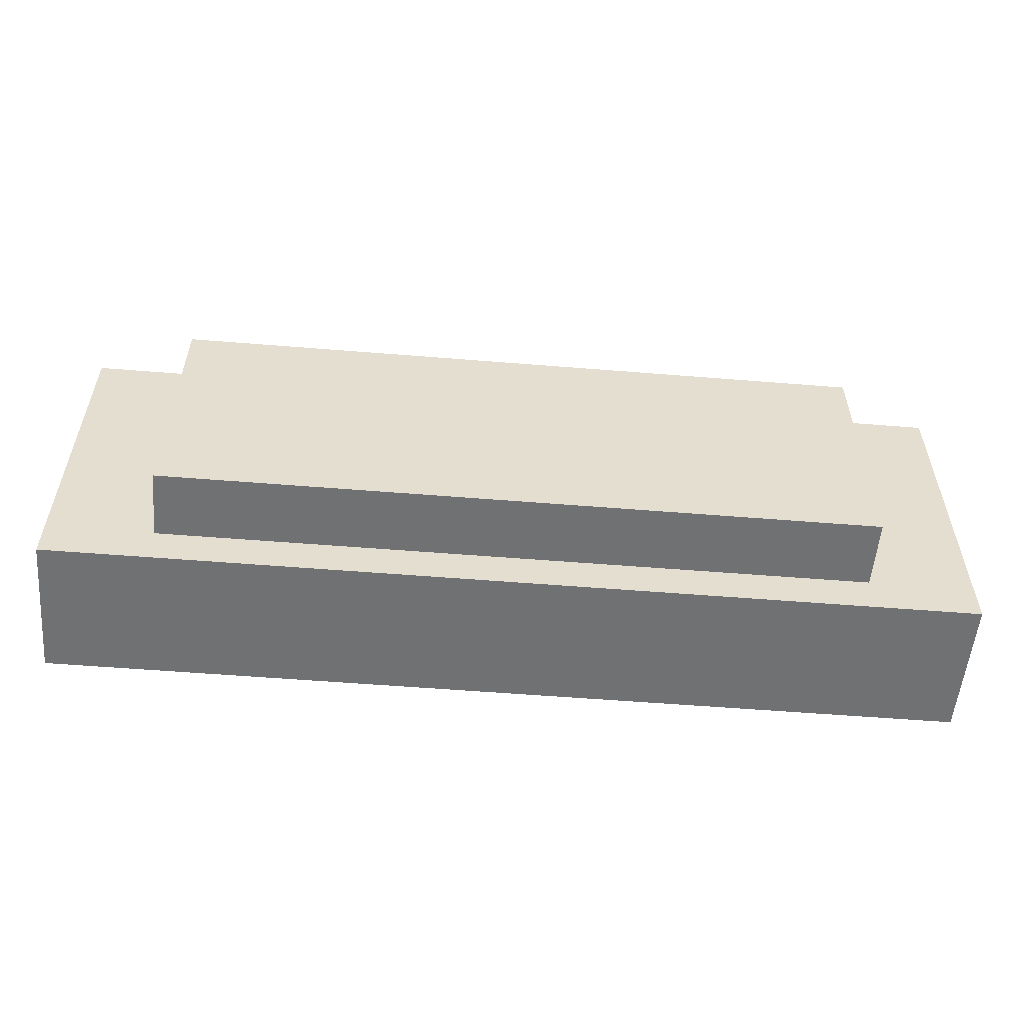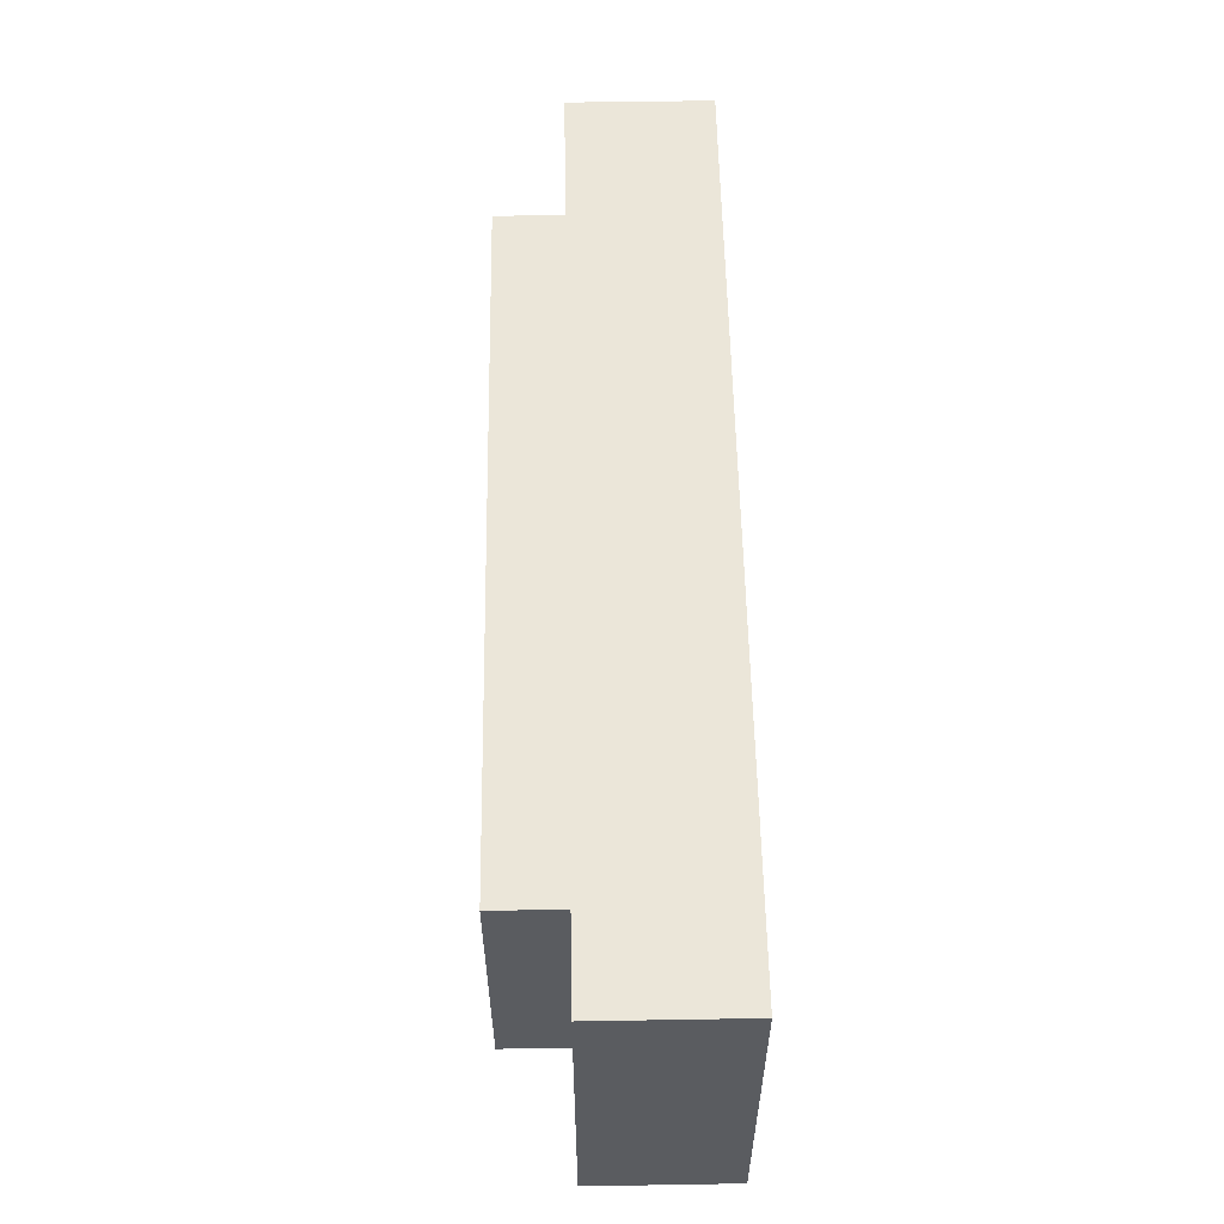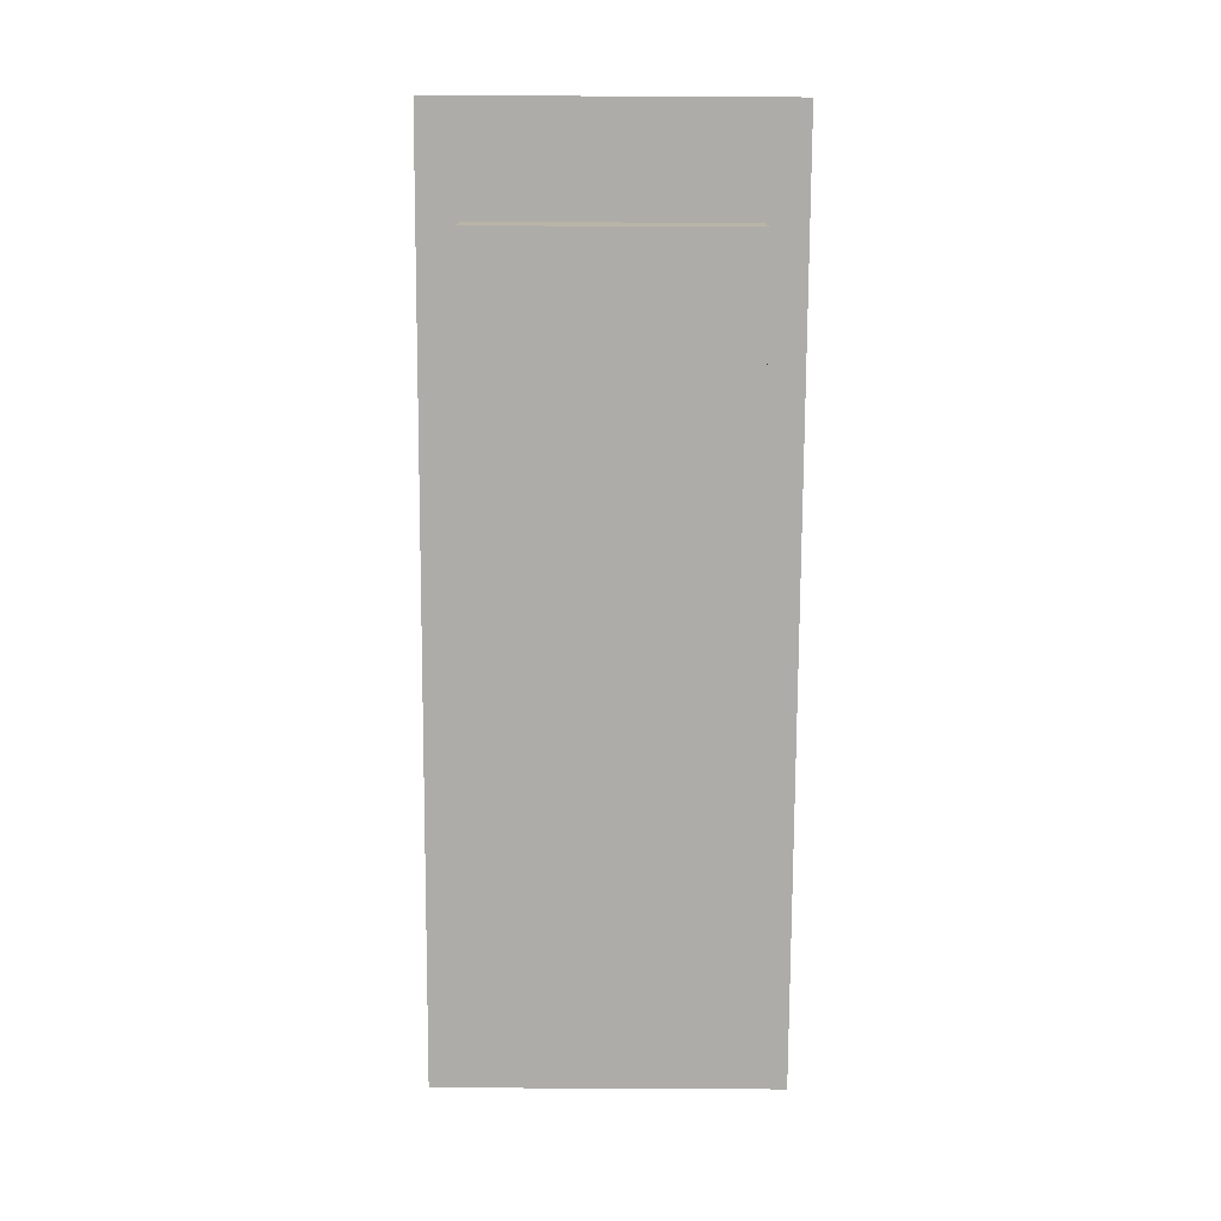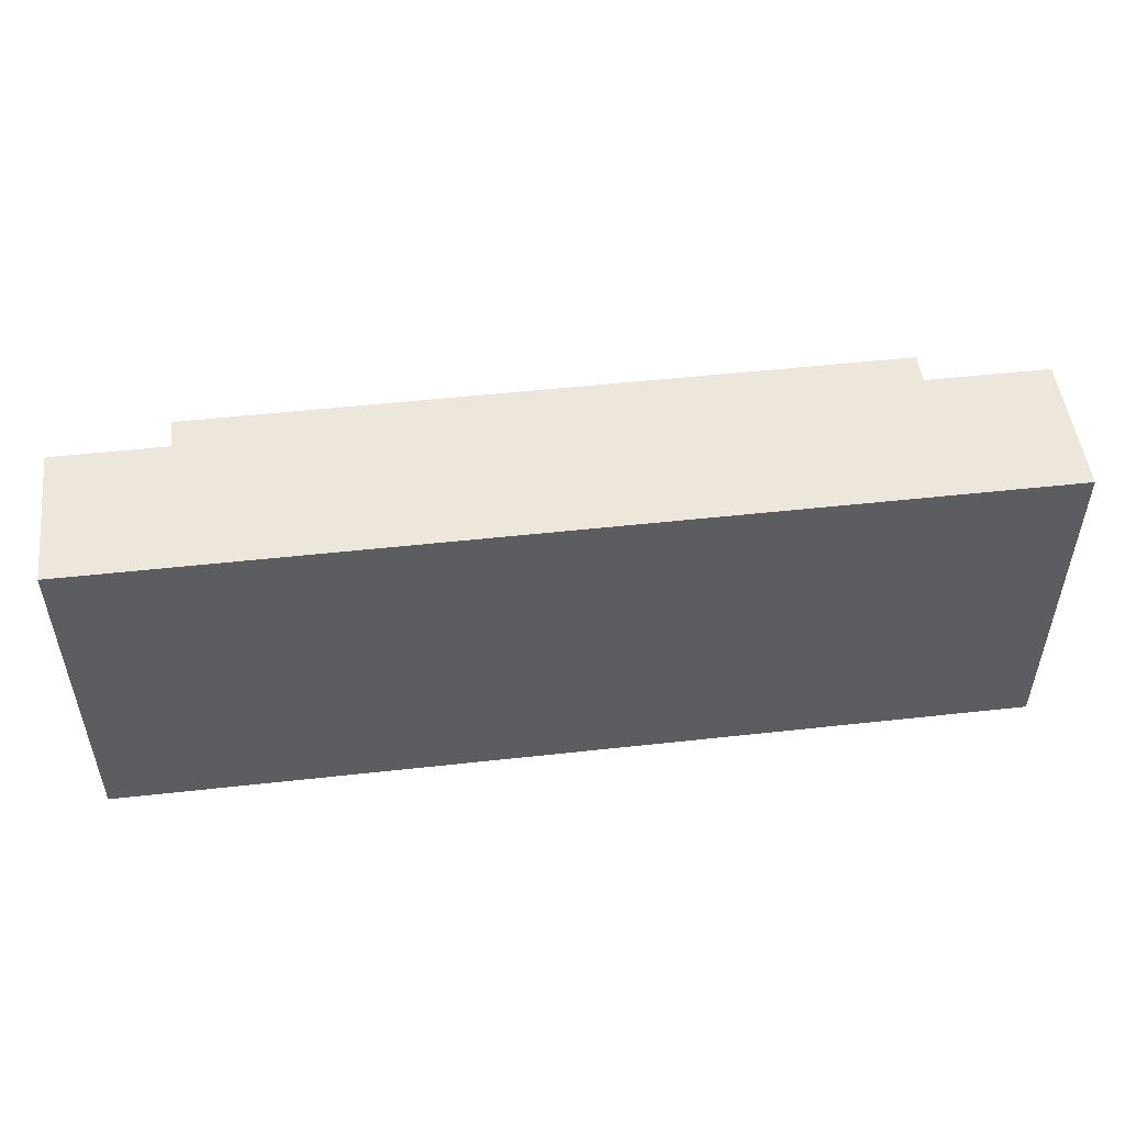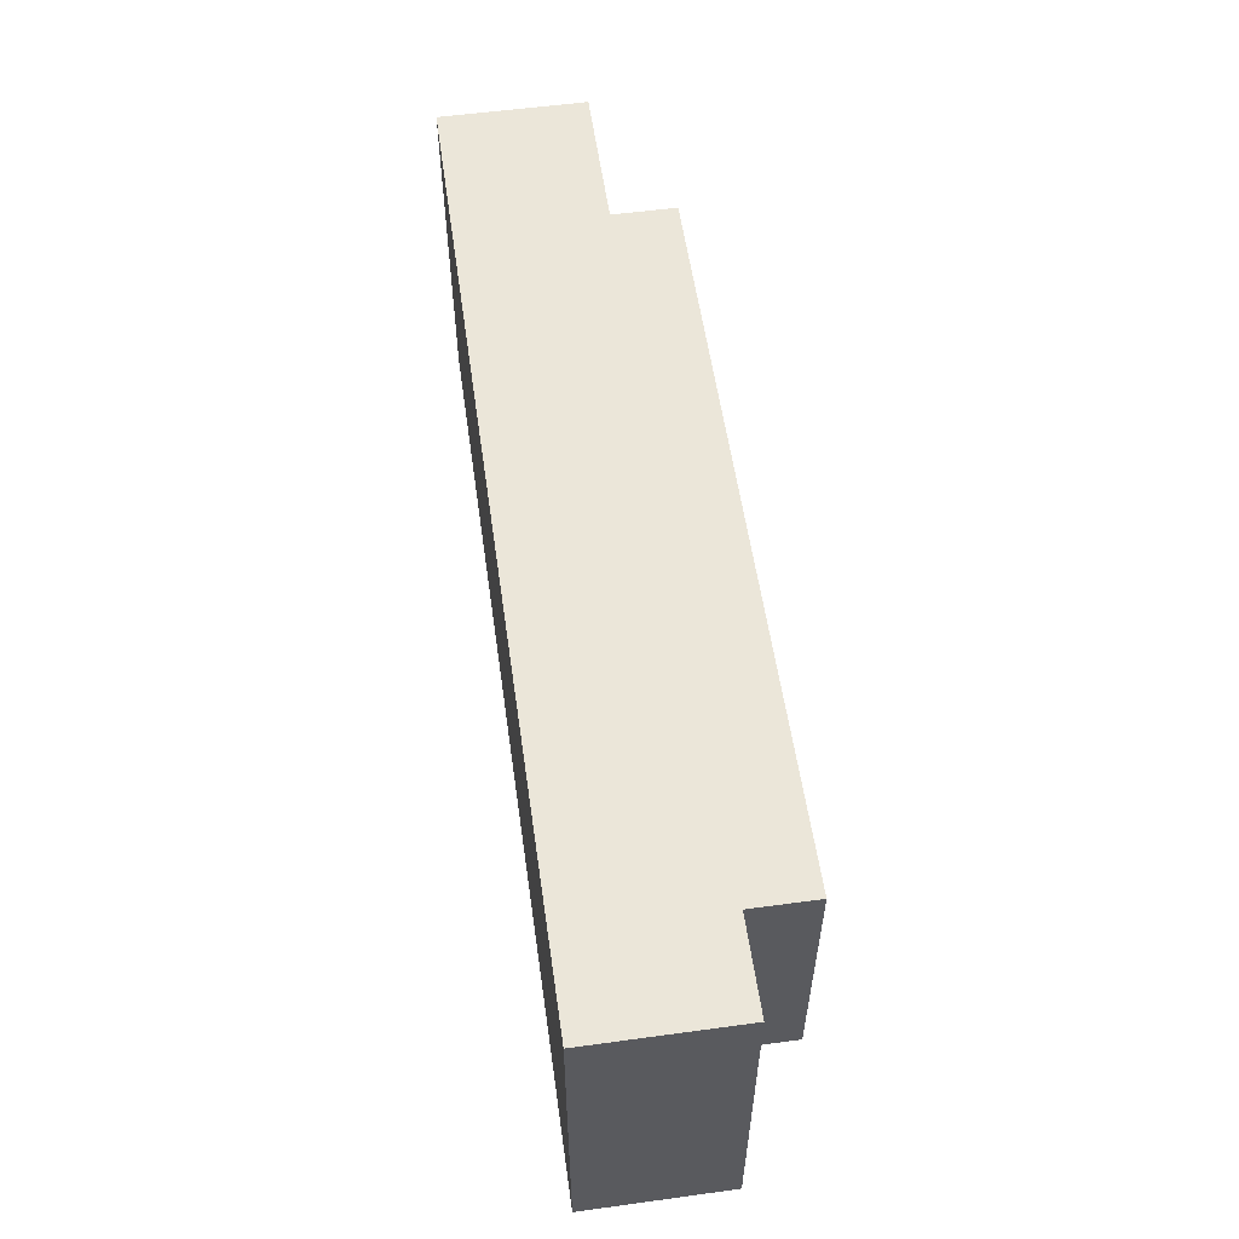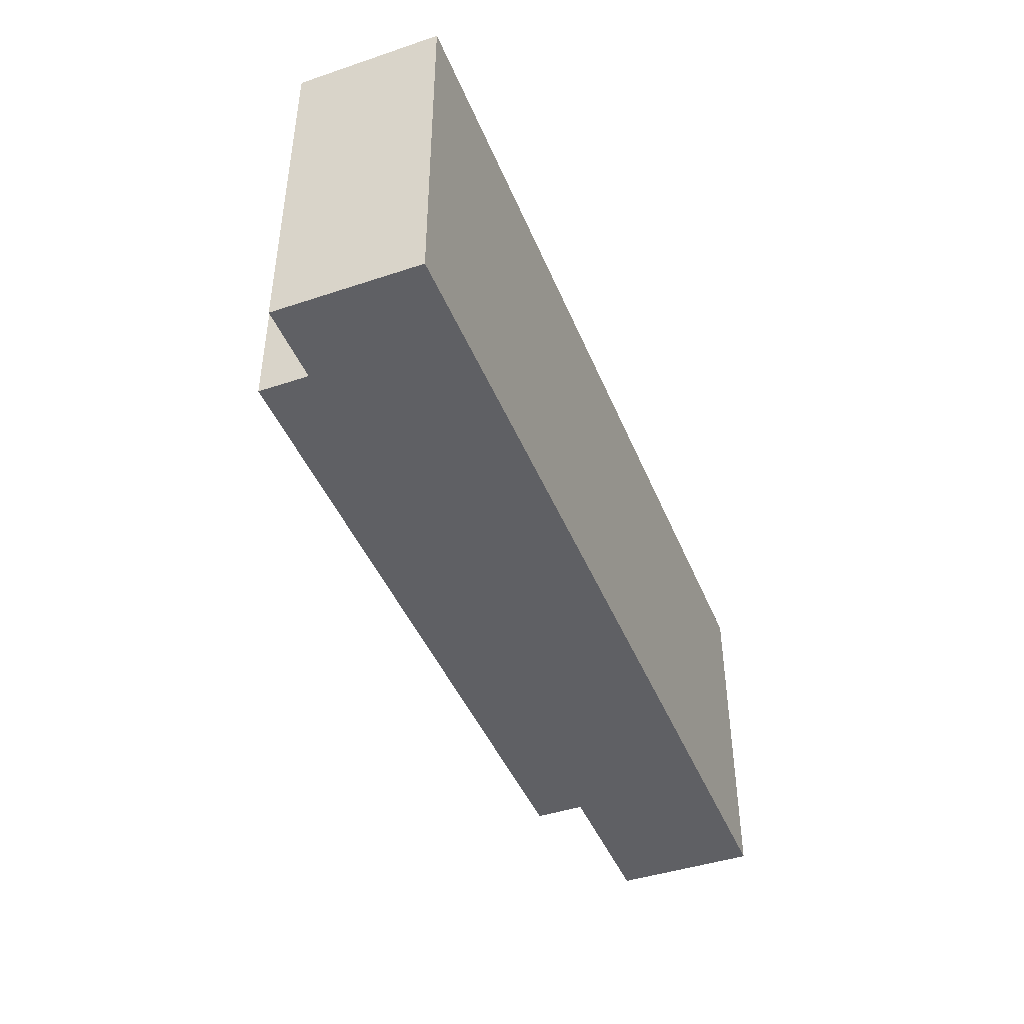
<metadata>
{"format":"obj","ext":"obj","renderer":"f3d","projection":"perspective","resolution":1024,"background":"white","views":[{"elev":-55.1,"azim":175.1,"up":"+Y"},{"elev":56.2,"azim":-91.0,"up":"+Y"},{"elev":-76.8,"azim":89.7,"up":"+Z"},{"elev":50.7,"azim":-6.9,"up":"+Y"},{"elev":56.4,"azim":81.9,"up":"+Y"},{"elev":-44.0,"azim":-68.6,"up":"+Y"}]}
</metadata>
<code>
g Cube
v -2.69 -1 0.259
v -2.69 -1 -0.259
v -2.69 1 -0.259
v -2.69 1 0.259
v -2.69 1 0.259
v -2.69 1 -0.259
v 2.69 1 -0.259
v 2.69 1 0.259
v 2.69 1 0.259
v 2.69 1 -0.259
v 2.69 -1 -0.259
v 2.69 -1 0.259
v 2.69 -1 0.259
v 2.69 -1 -0.259
v -2.69 -1 -0.259
v -2.69 -1 0.259
v -2.69 -1 -0.259
v 2.69 -1 -0.259
v 2.69 1 -0.259
v -2.69 1 -0.259
v -3.497 -1.3 0.259
v -3.497 -1.3 1.331
v 3.497 -1.3 1.331
v 3.497 -1.3 0.259
v 3.497 -1.3 1.331
v -3.497 -1.3 1.331
v -3.497 1.3 1.331
v 3.497 1.3 1.331
v 3.497 1.3 0.259
v 3.497 1.3 1.331
v -3.497 1.3 1.331
v -3.497 1.3 0.259
v 3.497 -1.3 0.259
v 3.497 -1.3 1.331
v 3.497 1.3 1.331
v 3.497 1.3 0.259
v -3.497 1.3 0.259
v -3.497 1.3 1.331
v -3.497 -1.3 1.331
v -3.497 -1.3 0.259
v -2.69 -1 0.259
v -3.497 -1.3 0.259
v 3.497 -1.3 0.259
v 2.69 -1 0.259
v -2.69 1 0.259
v 3.497 1.3 0.259
v -3.497 1.3 0.259
v 2.69 1 0.259
g Cube_0
f 3 2 1
f 4 3 1
f 7 6 5
f 8 7 5
f 11 10 9
f 12 11 9
f 15 14 13
f 16 15 13
f 19 18 17
f 20 19 17
f 23 22 21
f 24 23 21
f 27 26 25
f 28 27 25
f 31 30 29
f 32 31 29
f 35 34 33
f 36 35 33
f 39 38 37
f 40 39 37
f 43 42 41
f 44 43 41
f 41 42 45
f 46 43 44
f 42 47 45
f 48 46 44
f 45 47 48
f 47 46 48

</code>
